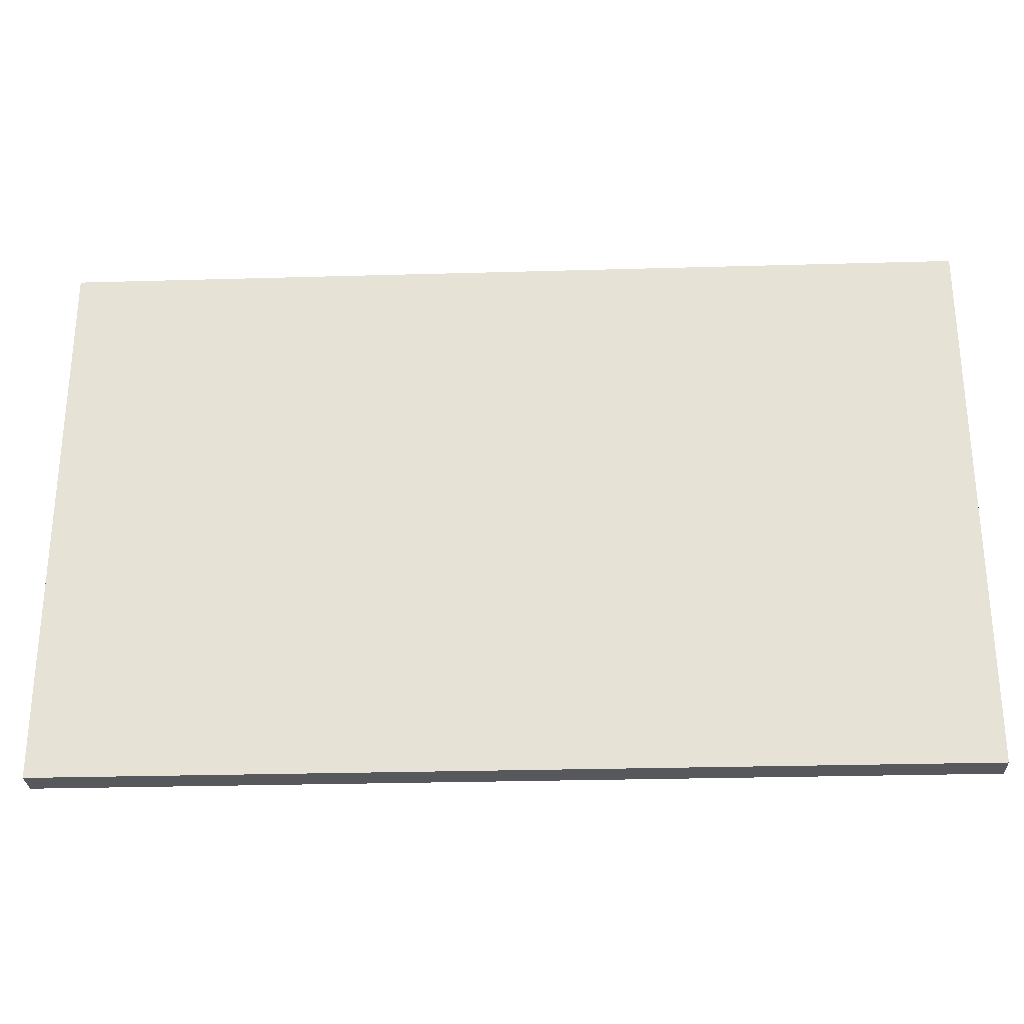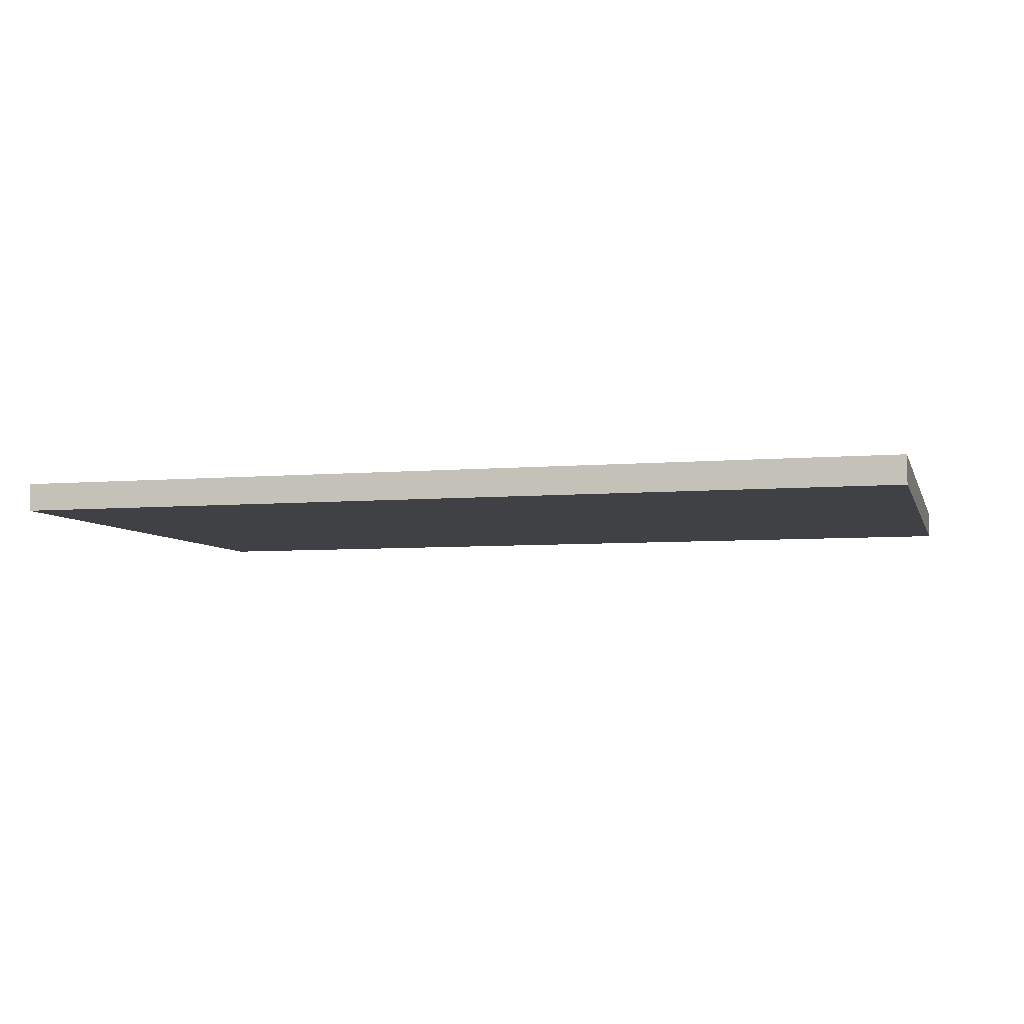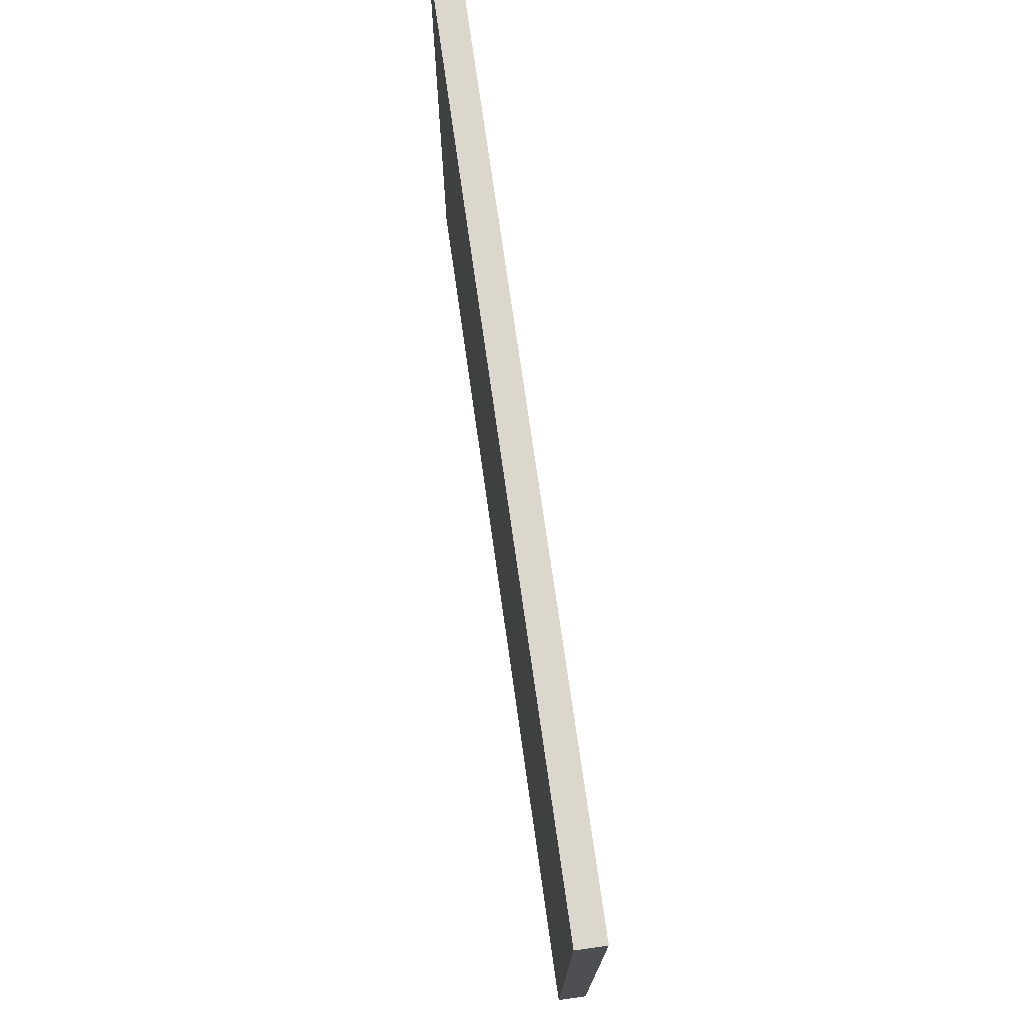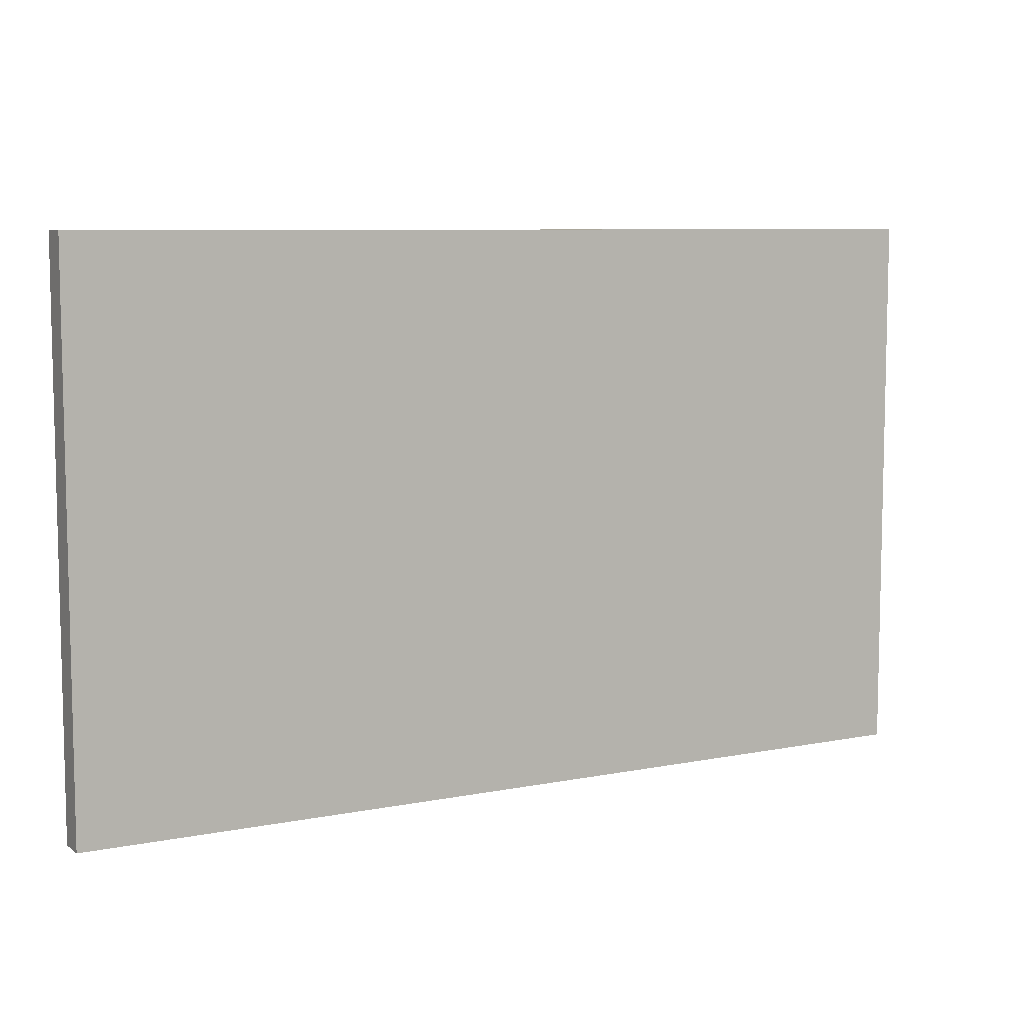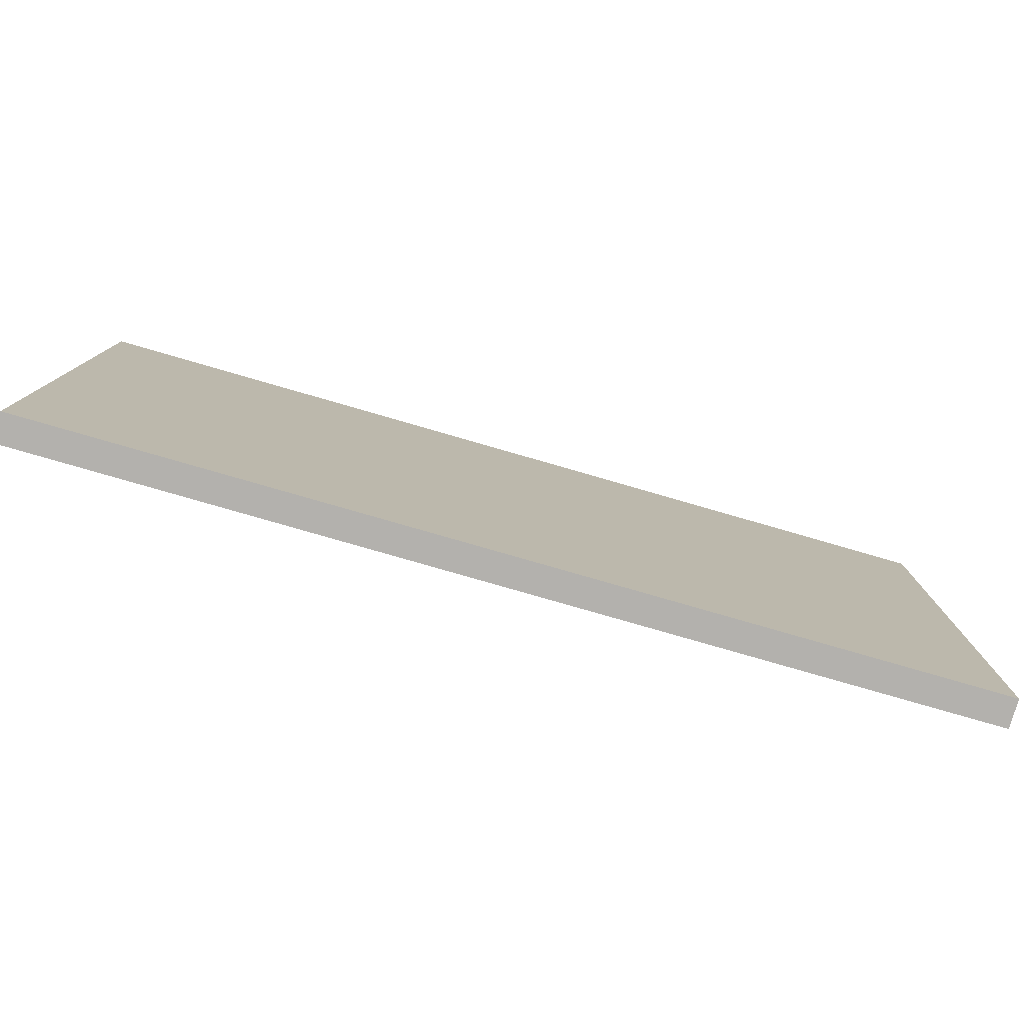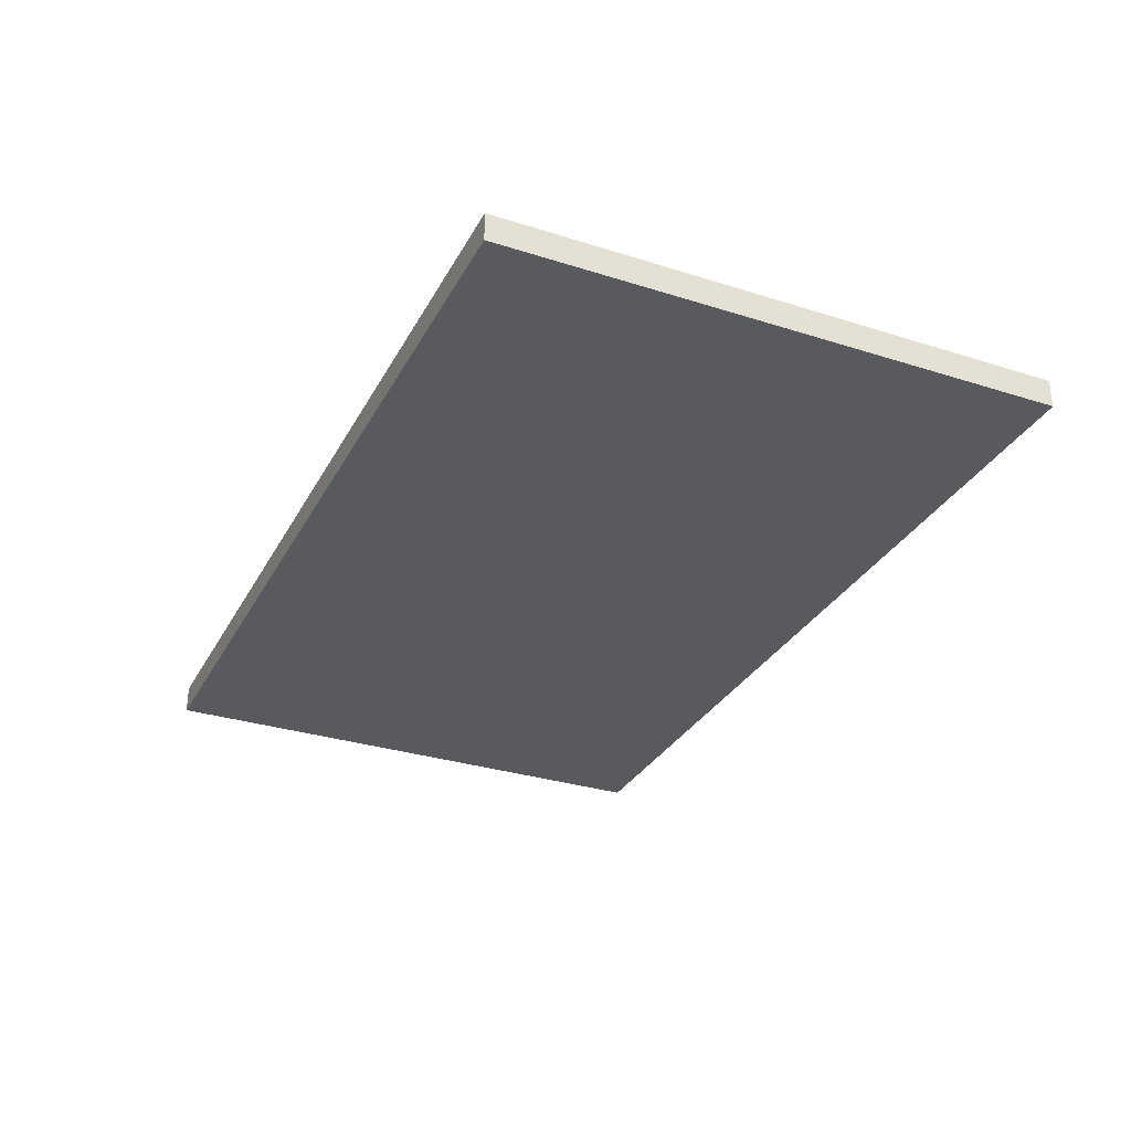
<metadata>
{"format":"obj","ext":"obj","renderer":"f3d","projection":"perspective","resolution":1024,"background":"white","views":[{"elev":-28.0,"azim":-177.5,"up":"+Y"},{"elev":-5.9,"azim":15.0,"up":"+Z"},{"elev":72.8,"azim":82.0,"up":"+Y"},{"elev":7.8,"azim":-29.1,"up":"+Y"},{"elev":-79.2,"azim":163.9,"up":"+Y"},{"elev":-31.2,"azim":65.7,"up":"+Z"}]}
</metadata>
<code>
g Generated convex submesh 1
v 0.01984 -0.01969 -0.01983
v -2.52 1.528 0.05951
v -2.52 1.528 -0.01983
v 0.01984 1.528 0.05951
v -2.52 -0.01969 0.05951
v -2.52 -0.01969 -0.01983
v 0.01984 1.528 -0.01983
v 0.01984 -0.01969 0.05951
g Generated convex submesh 1_0
f 8 4 5
f 4 3 2
f 5 2 3
f 5 4 2
f 6 3 1
f 6 1 5
f 6 5 3
f 7 1 3
f 7 3 4
f 7 4 1
f 8 1 4
f 8 5 1

</code>
